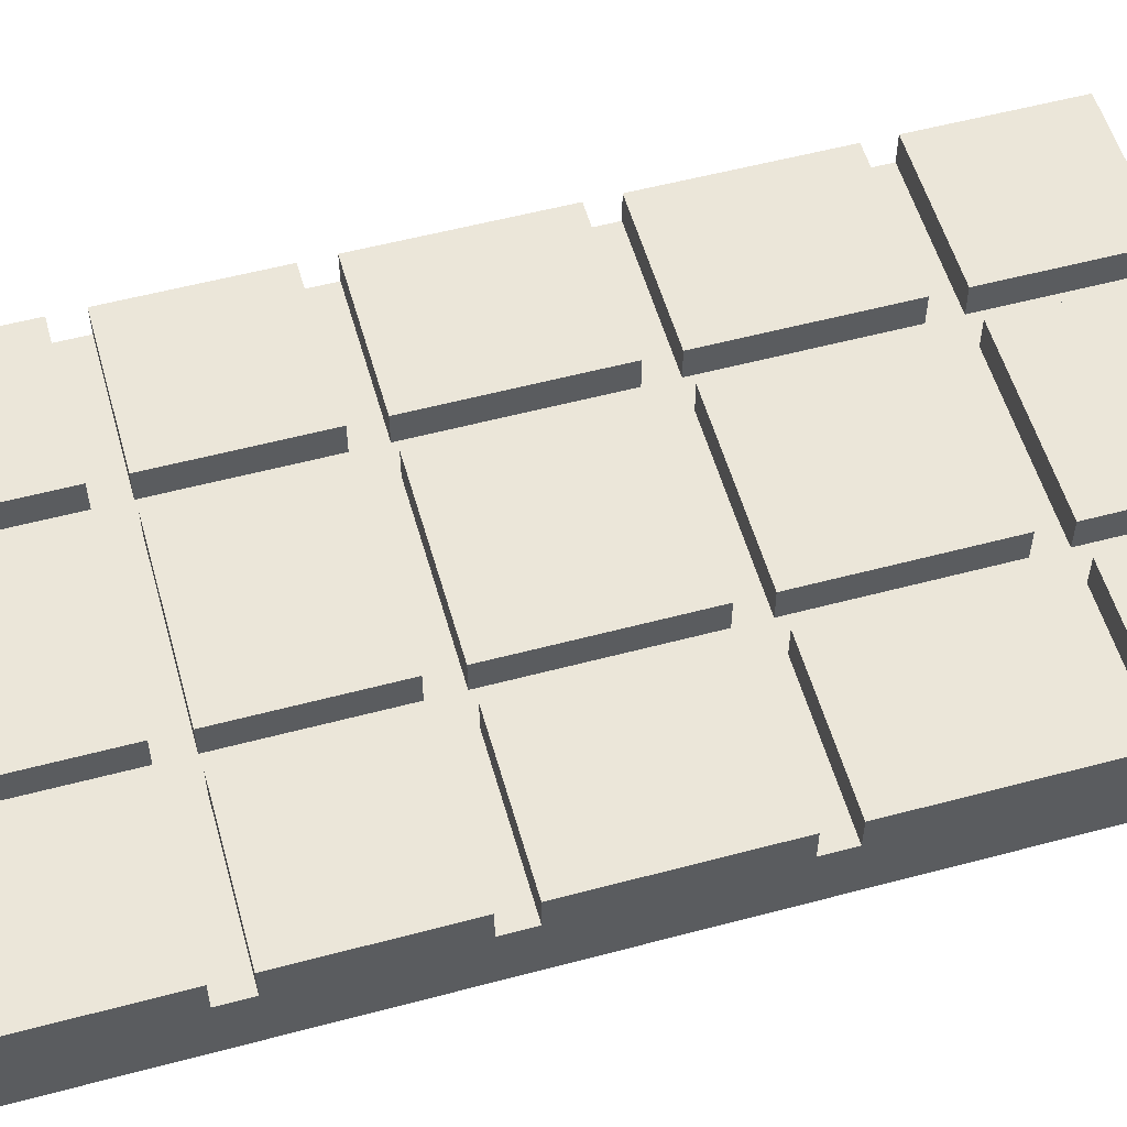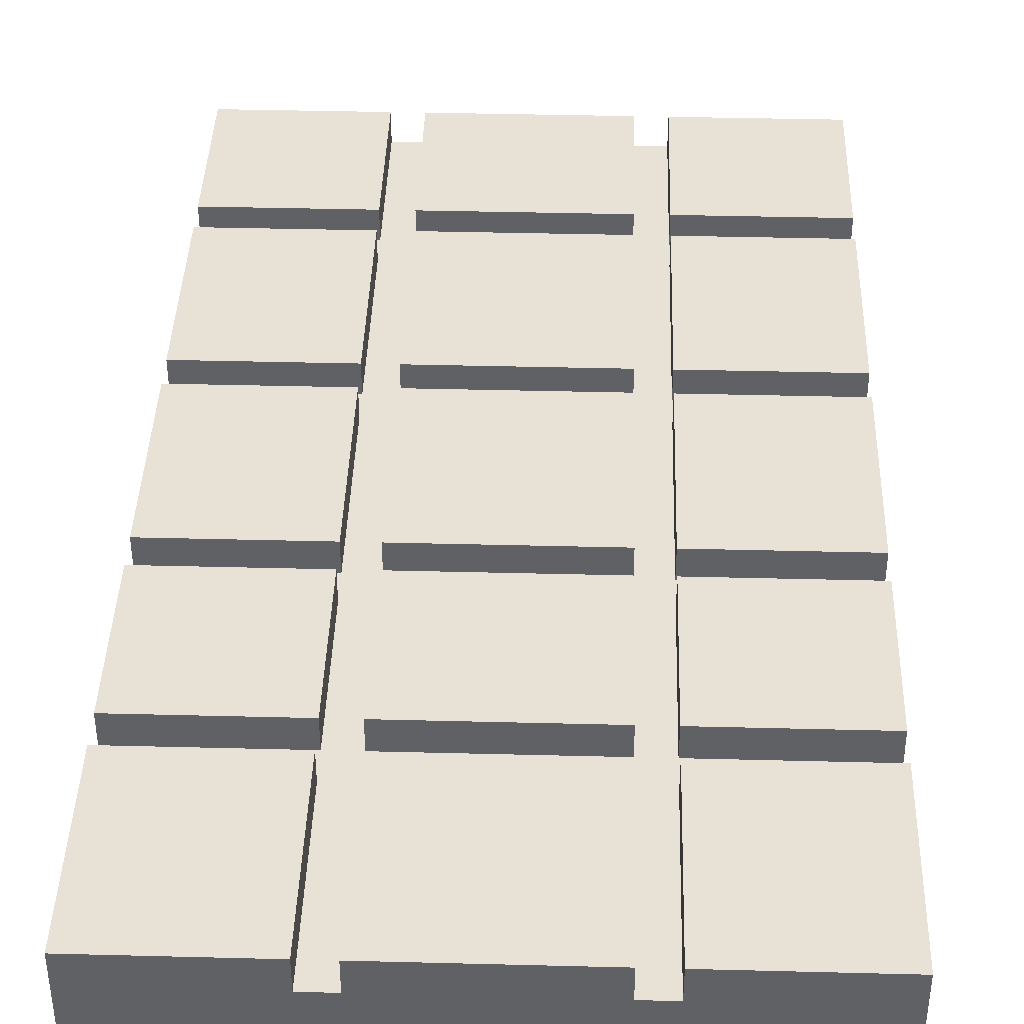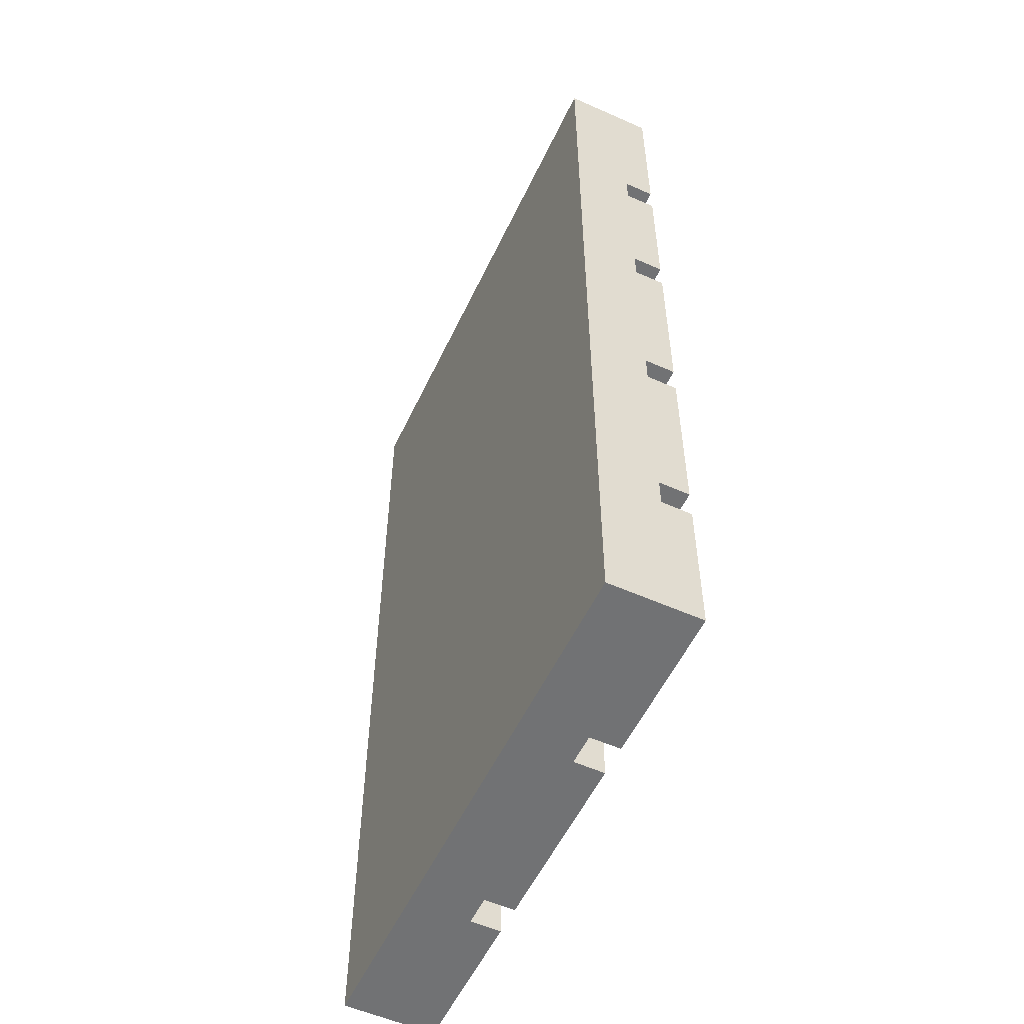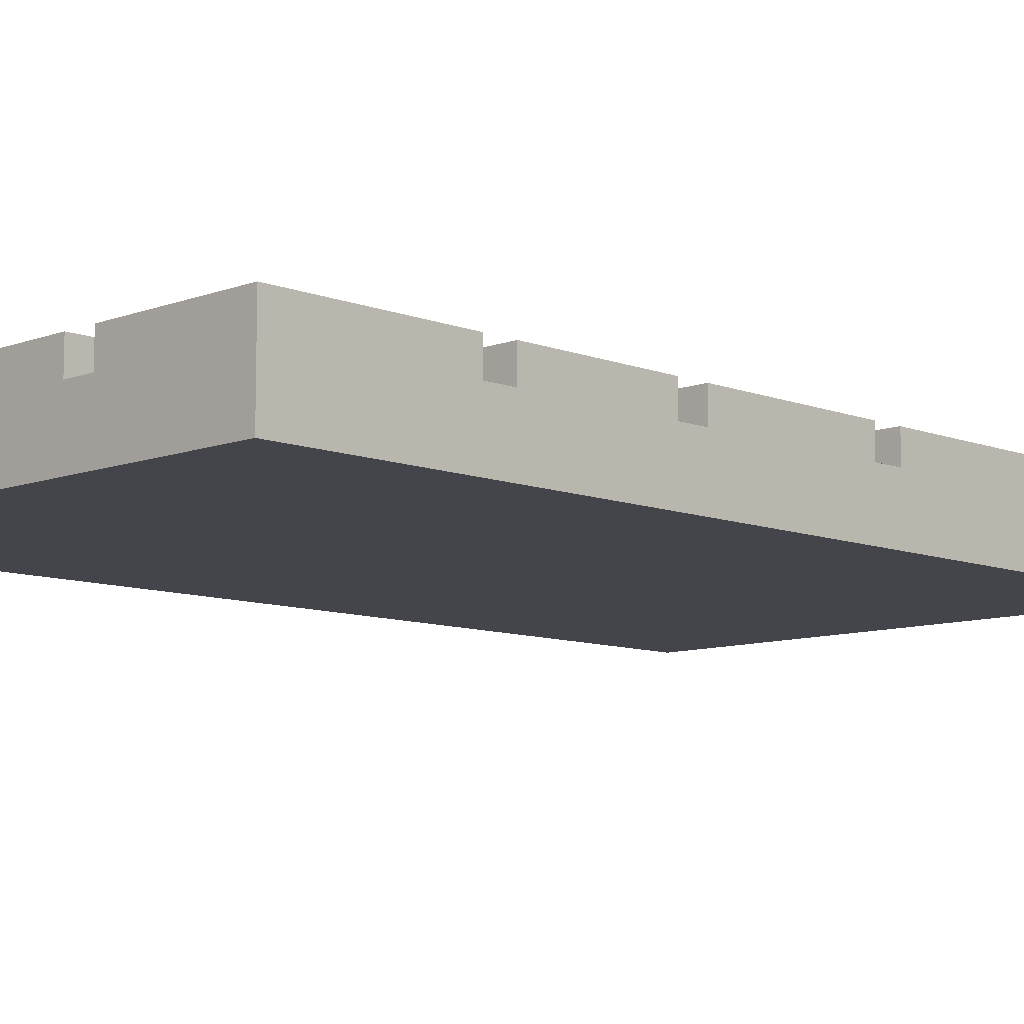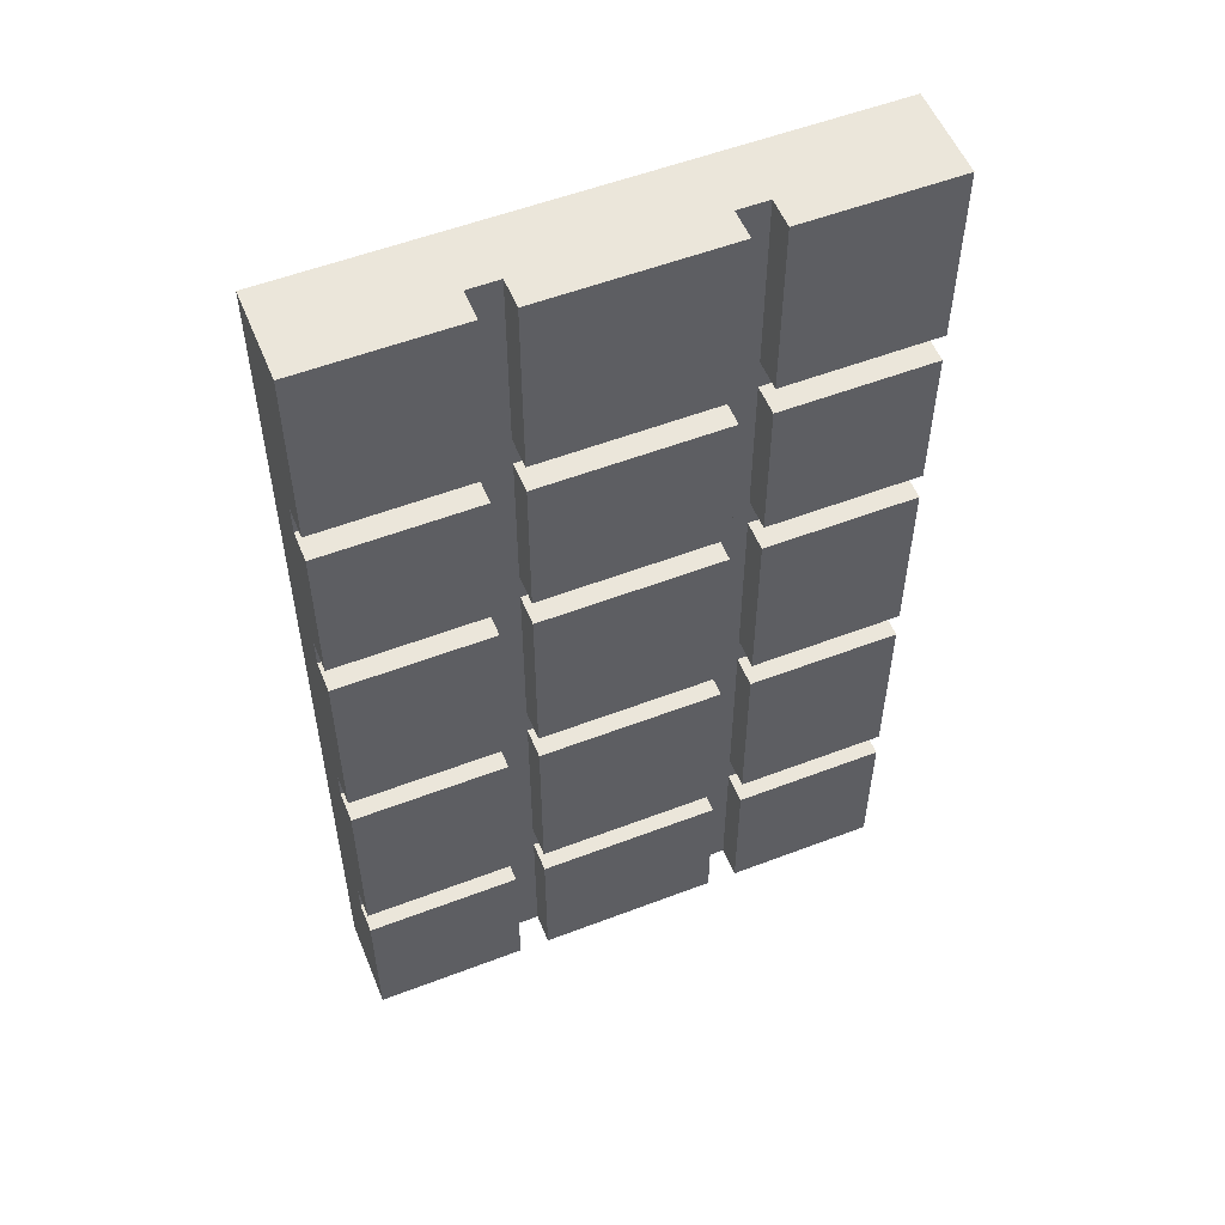
<metadata>
{"format":"obj","ext":"obj","renderer":"f3d","projection":"perspective","resolution":1024,"background":"white","views":[{"elev":55.3,"azim":74.3,"up":"+Y"},{"elev":40.1,"azim":1.8,"up":"+Y"},{"elev":-55.4,"azim":64.9,"up":"+Z"},{"elev":-9.3,"azim":44.5,"up":"+Y"},{"elev":54.8,"azim":158.0,"up":"+Z"}]}
</metadata>
<code>
o
v -0.9 -0.15 1.6
v -0.9 -0.15 -1.6
v -0.9 0.05 1
v -0.9 0.05 0.9
v -0.9 0.05 0.4
v -0.9 0.05 0.3
v -0.9 0.05 -0.3
v -0.9 0.05 -0.4
v -0.9 0.05 -1
v -0.9 0.05 -1.1
v -0.9 0.15 1.6
v -0.9 0.15 1
v -0.9 0.15 0.9
v -0.9 0.15 0.4
v -0.9 0.15 0.3
v -0.9 0.15 -0.3
v -0.9 0.15 -0.4
v -0.9 0.15 -1
v -0.9 0.15 -1.1
v -0.9 0.15 -1.6
v -0.3 0.05 1.6
v -0.3 0.05 1
v -0.3 0.05 0.9
v -0.3 0.05 0.4
v -0.3 0.05 0.3
v -0.3 0.05 -0.3
v -0.3 0.05 -0.4
v -0.3 0.05 -1
v -0.3 0.05 -1.1
v -0.3 0.05 -1.6
v -0.3 0.15 1.6
v -0.3 0.15 1
v -0.3 0.15 0.9
v -0.3 0.15 0.4
v -0.3 0.15 0.3
v -0.3 0.15 -0.3
v -0.3 0.15 -0.4
v -0.3 0.15 -1
v -0.3 0.15 -1.1
v -0.3 0.15 -1.6
v 0.4 0.05 1.6
v 0.4 0.05 1
v 0.4 0.05 0.9
v 0.4 0.05 0.4
v 0.4 0.05 0.3
v 0.4 0.05 -0.3
v 0.4 0.05 -0.4
v 0.4 0.05 -1
v 0.4 0.05 -1.1
v 0.4 0.05 -1.6
v 0.4 0.15 1.6
v 0.4 0.15 1
v 0.4 0.15 0.9
v 0.4 0.15 0.4
v 0.4 0.15 0.3
v 0.4 0.15 -0.3
v 0.4 0.15 -0.4
v 0.4 0.15 -1
v 0.4 0.15 -1.1
v 0.4 0.15 -1.6
v -0.4 0.05 1.6
v -0.4 0.05 1
v -0.4 0.05 0.9
v -0.4 0.05 0.4
v -0.4 0.05 0.3
v -0.4 0.05 -0.3
v -0.4 0.05 -0.4
v -0.4 0.05 -1
v -0.4 0.05 -1.1
v -0.4 0.05 -1.6
v -0.4 0.15 1.6
v -0.4 0.15 1
v -0.4 0.15 0.9
v -0.4 0.15 0.4
v -0.4 0.15 0.3
v -0.4 0.15 -0.3
v -0.4 0.15 -0.4
v -0.4 0.15 -1
v -0.4 0.15 -1.1
v -0.4 0.15 -1.6
v 0.3 0.05 1.6
v 0.3 0.05 1
v 0.3 0.05 0.9
v 0.3 0.05 0.4
v 0.3 0.05 0.3
v 0.3 0.05 -0.3
v 0.3 0.05 -0.4
v 0.3 0.05 -1
v 0.3 0.05 -1.1
v 0.3 0.05 -1.6
v 0.3 0.15 1.6
v 0.3 0.15 1
v 0.3 0.15 0.9
v 0.3 0.15 0.4
v 0.3 0.15 0.3
v 0.3 0.15 -0.3
v 0.3 0.15 -0.4
v 0.3 0.15 -1
v 0.3 0.15 -1.1
v 0.3 0.15 -1.6
v 0.9 -0.15 1.6
v 0.9 -0.15 -1.6
v 0.9 0.05 1
v 0.9 0.05 0.9
v 0.9 0.05 0.4
v 0.9 0.05 0.3
v 0.9 0.05 -0.3
v 0.9 0.05 -0.4
v 0.9 0.05 -1
v 0.9 0.05 -1.1
v 0.9 0.15 1.6
v 0.9 0.15 1
v 0.9 0.15 0.9
v 0.9 0.15 0.4
v 0.9 0.15 0.3
v 0.9 0.15 -0.3
v 0.9 0.15 -0.4
v 0.9 0.15 -1
v 0.9 0.15 -1.1
v 0.9 0.15 -1.6
v -0.9 -0.15 1.6
v -0.9 0.15 1.6
v -0.4 0.05 1.6
v -0.4 0.15 1.6
v -0.3 0.05 1.6
v -0.3 0.15 1.6
v 0.3 0.05 1.6
v 0.3 0.15 1.6
v 0.4 0.05 1.6
v 0.4 0.15 1.6
v 0.9 -0.15 1.6
v 0.9 0.15 1.6
v -0.9 0.05 0.9
v -0.9 0.15 0.9
v -0.4 0.05 0.9
v -0.4 0.15 0.9
v -0.3 0.05 0.9
v -0.3 0.15 0.9
v 0.3 0.05 0.9
v 0.3 0.15 0.9
v 0.4 0.05 0.9
v 0.4 0.15 0.9
v 0.9 0.05 0.9
v 0.9 0.15 0.9
v -0.9 0.05 0.3
v -0.9 0.15 0.3
v -0.4 0.05 0.3
v -0.4 0.15 0.3
v -0.3 0.05 0.3
v -0.3 0.15 0.3
v 0.3 0.05 0.3
v 0.3 0.15 0.3
v 0.4 0.05 0.3
v 0.4 0.15 0.3
v 0.9 0.05 0.3
v 0.9 0.15 0.3
v -0.9 0.05 -0.4
v -0.9 0.15 -0.4
v -0.4 0.05 -0.4
v -0.4 0.15 -0.4
v -0.3 0.05 -0.4
v -0.3 0.15 -0.4
v 0.3 0.05 -0.4
v 0.3 0.15 -0.4
v 0.4 0.05 -0.4
v 0.4 0.15 -0.4
v 0.9 0.05 -0.4
v 0.9 0.15 -0.4
v -0.9 0.05 -1.1
v -0.9 0.15 -1.1
v -0.4 0.05 -1.1
v -0.4 0.15 -1.1
v -0.3 0.05 -1.1
v -0.3 0.15 -1.1
v 0.3 0.05 -1.1
v 0.3 0.15 -1.1
v 0.4 0.05 -1.1
v 0.4 0.15 -1.1
v 0.9 0.05 -1.1
v 0.9 0.15 -1.1
v -0.9 0.05 1
v -0.9 0.15 1
v -0.4 0.05 1
v -0.4 0.15 1
v -0.3 0.05 1
v -0.3 0.15 1
v 0.3 0.05 1
v 0.3 0.15 1
v 0.4 0.05 1
v 0.4 0.15 1
v 0.9 0.05 1
v 0.9 0.15 1
v -0.9 0.05 0.4
v -0.9 0.15 0.4
v -0.4 0.05 0.4
v -0.4 0.15 0.4
v -0.3 0.05 0.4
v -0.3 0.15 0.4
v 0.3 0.05 0.4
v 0.3 0.15 0.4
v 0.4 0.05 0.4
v 0.4 0.15 0.4
v 0.9 0.05 0.4
v 0.9 0.15 0.4
v -0.9 0.05 -0.3
v -0.9 0.15 -0.3
v -0.4 0.05 -0.3
v -0.4 0.15 -0.3
v -0.3 0.05 -0.3
v -0.3 0.15 -0.3
v 0.3 0.05 -0.3
v 0.3 0.15 -0.3
v 0.4 0.05 -0.3
v 0.4 0.15 -0.3
v 0.9 0.05 -0.3
v 0.9 0.15 -0.3
v -0.9 0.05 -1
v -0.9 0.15 -1
v -0.4 0.05 -1
v -0.4 0.15 -1
v -0.3 0.05 -1
v -0.3 0.15 -1
v 0.3 0.05 -1
v 0.3 0.15 -1
v 0.4 0.05 -1
v 0.4 0.15 -1
v 0.9 0.05 -1
v 0.9 0.15 -1
v -0.9 -0.15 -1.6
v -0.9 0.15 -1.6
v -0.4 0.05 -1.6
v -0.4 0.15 -1.6
v -0.3 0.05 -1.6
v -0.3 0.15 -1.6
v 0.3 0.05 -1.6
v 0.3 0.15 -1.6
v 0.4 0.05 -1.6
v 0.4 0.15 -1.6
v 0.9 -0.15 -1.6
v 0.9 0.15 -1.6
v -0.9 -0.15 1.6
v 0.9 -0.15 1.6
v -0.9 -0.15 -1.6
v 0.9 -0.15 -1.6
v -0.4 0.05 1.6
v -0.3 0.05 1.6
v 0.3 0.05 1.6
v 0.4 0.05 1.6
v -0.9 0.05 1
v -0.4 0.05 1
v -0.3 0.05 1
v 0.3 0.05 1
v 0.4 0.05 1
v 0.9 0.05 1
v -0.9 0.05 0.9
v -0.4 0.05 0.9
v -0.3 0.05 0.9
v 0.3 0.05 0.9
v 0.4 0.05 0.9
v 0.9 0.05 0.9
v -0.9 0.05 0.4
v -0.4 0.05 0.4
v -0.3 0.05 0.4
v 0.3 0.05 0.4
v 0.4 0.05 0.4
v 0.9 0.05 0.4
v -0.9 0.05 0.3
v -0.4 0.05 0.3
v -0.3 0.05 0.3
v 0.3 0.05 0.3
v 0.4 0.05 0.3
v 0.9 0.05 0.3
v -0.9 0.05 -0.3
v -0.4 0.05 -0.3
v -0.3 0.05 -0.3
v 0.3 0.05 -0.3
v 0.4 0.05 -0.3
v 0.9 0.05 -0.3
v -0.9 0.05 -0.4
v -0.4 0.05 -0.4
v -0.3 0.05 -0.4
v 0.3 0.05 -0.4
v 0.4 0.05 -0.4
v 0.9 0.05 -0.4
v -0.9 0.05 -1
v -0.4 0.05 -1
v -0.3 0.05 -1
v 0.3 0.05 -1
v 0.4 0.05 -1
v 0.9 0.05 -1
v -0.9 0.05 -1.1
v -0.4 0.05 -1.1
v -0.3 0.05 -1.1
v 0.3 0.05 -1.1
v 0.4 0.05 -1.1
v 0.9 0.05 -1.1
v -0.4 0.05 -1.6
v -0.3 0.05 -1.6
v 0.3 0.05 -1.6
v 0.4 0.05 -1.6
v -0.9 0.15 1.6
v -0.4 0.15 1.6
v -0.3 0.15 1.6
v 0.3 0.15 1.6
v 0.4 0.15 1.6
v 0.9 0.15 1.6
v -0.9 0.15 1
v -0.4 0.15 1
v -0.3 0.15 1
v 0.3 0.15 1
v 0.4 0.15 1
v 0.9 0.15 1
v -0.9 0.15 0.9
v -0.4 0.15 0.9
v -0.3 0.15 0.9
v 0.3 0.15 0.9
v 0.4 0.15 0.9
v 0.9 0.15 0.9
v -0.9 0.15 0.4
v -0.4 0.15 0.4
v -0.3 0.15 0.4
v 0.3 0.15 0.4
v 0.4 0.15 0.4
v 0.9 0.15 0.4
v -0.9 0.15 0.3
v -0.4 0.15 0.3
v -0.3 0.15 0.3
v 0.3 0.15 0.3
v 0.4 0.15 0.3
v 0.9 0.15 0.3
v -0.9 0.15 -0.3
v -0.4 0.15 -0.3
v -0.3 0.15 -0.3
v 0.3 0.15 -0.3
v 0.4 0.15 -0.3
v 0.9 0.15 -0.3
v -0.9 0.15 -0.4
v -0.4 0.15 -0.4
v -0.3 0.15 -0.4
v 0.3 0.15 -0.4
v 0.4 0.15 -0.4
v 0.9 0.15 -0.4
v -0.9 0.15 -1
v -0.4 0.15 -1
v -0.3 0.15 -1
v 0.3 0.15 -1
v 0.4 0.15 -1
v 0.9 0.15 -1
v -0.9 0.15 -1.1
v -0.4 0.15 -1.1
v -0.3 0.15 -1.1
v 0.3 0.15 -1.1
v 0.4 0.15 -1.1
v 0.9 0.15 -1.1
v -0.9 0.15 -1.6
v -0.4 0.15 -1.6
v -0.3 0.15 -1.6
v 0.3 0.15 -1.6
v 0.4 0.15 -1.6
v 0.9 0.15 -1.6
f 3 2 1
f 4 2 3
f 5 2 4
f 6 2 5
f 7 2 6
f 8 2 7
f 9 2 8
f 10 2 9
f 11 3 1
f 12 3 11
f 13 5 4
f 14 5 13
f 15 7 6
f 16 7 15
f 17 9 8
f 18 9 17
f 19 2 10
f 20 2 19
f 31 22 21
f 32 22 31
f 33 24 23
f 34 24 33
f 35 26 25
f 36 26 35
f 37 28 27
f 38 28 37
f 39 30 29
f 40 30 39
f 51 42 41
f 52 42 51
f 53 44 43
f 54 44 53
f 55 46 45
f 56 46 55
f 57 48 47
f 58 48 57
f 59 50 49
f 60 50 59
f 61 62 71
f 71 62 72
f 63 64 73
f 73 64 74
f 65 66 75
f 75 66 76
f 67 68 77
f 77 68 78
f 69 70 79
f 79 70 80
f 81 82 91
f 91 82 92
f 83 84 93
f 93 84 94
f 85 86 95
f 95 86 96
f 87 88 97
f 97 88 98
f 89 90 99
f 99 90 100
f 101 102 103
f 103 102 104
f 104 102 105
f 105 102 106
f 106 102 107
f 107 102 108
f 108 102 109
f 109 102 110
f 101 103 111
f 111 103 112
f 104 105 113
f 113 105 114
f 106 107 115
f 115 107 116
f 108 109 117
f 117 109 118
f 110 102 119
f 119 102 120
f 123 122 121
f 124 122 123
f 125 123 121
f 127 125 121
f 127 126 125
f 128 126 127
f 129 127 121
f 131 129 121
f 131 130 129
f 132 130 131
f 135 134 133
f 136 134 135
f 139 138 137
f 140 138 139
f 143 142 141
f 144 142 143
f 147 146 145
f 148 146 147
f 151 150 149
f 152 150 151
f 155 154 153
f 156 154 155
f 159 158 157
f 160 158 159
f 163 162 161
f 164 162 163
f 167 166 165
f 168 166 167
f 171 170 169
f 172 170 171
f 175 174 173
f 176 174 175
f 179 178 177
f 180 178 179
f 181 182 183
f 183 182 184
f 185 186 187
f 187 186 188
f 189 190 191
f 191 190 192
f 193 194 195
f 195 194 196
f 197 198 199
f 199 198 200
f 201 202 203
f 203 202 204
f 205 206 207
f 207 206 208
f 209 210 211
f 211 210 212
f 213 214 215
f 215 214 216
f 217 218 219
f 219 218 220
f 221 222 223
f 223 222 224
f 225 226 227
f 227 226 228
f 229 230 231
f 231 230 232
f 229 231 233
f 229 233 235
f 233 234 235
f 235 234 236
f 229 235 237
f 229 237 239
f 237 238 239
f 239 238 240
f 243 242 241
f 244 242 243
f 245 246 250
f 250 246 251
f 247 248 252
f 252 248 253
f 250 251 255
f 253 254 255
f 252 253 255
f 251 252 255
f 249 250 255
f 255 254 256
f 256 254 257
f 257 254 258
f 258 254 259
f 259 254 260
f 256 257 262
f 262 257 263
f 258 259 264
f 264 259 265
f 262 263 267
f 265 266 267
f 264 265 267
f 263 264 267
f 261 262 267
f 267 266 268
f 268 266 269
f 269 266 270
f 270 266 271
f 271 266 272
f 268 269 274
f 274 269 275
f 270 271 276
f 276 271 277
f 274 275 279
f 277 278 279
f 276 277 279
f 275 276 279
f 273 274 279
f 279 278 280
f 280 278 281
f 281 278 282
f 282 278 283
f 283 278 284
f 280 281 286
f 286 281 287
f 282 283 288
f 288 283 289
f 286 287 291
f 289 290 291
f 288 289 291
f 287 288 291
f 285 286 291
f 291 290 292
f 292 290 293
f 293 290 294
f 294 290 295
f 295 290 296
f 292 293 297
f 297 293 298
f 294 295 299
f 299 295 300
f 301 302 307
f 307 302 308
f 303 304 309
f 309 304 310
f 305 306 311
f 311 306 312
f 313 314 319
f 319 314 320
f 315 316 321
f 321 316 322
f 317 318 323
f 323 318 324
f 325 326 331
f 331 326 332
f 327 328 333
f 333 328 334
f 329 330 335
f 335 330 336
f 337 338 343
f 343 338 344
f 339 340 345
f 345 340 346
f 341 342 347
f 347 342 348
f 349 350 355
f 355 350 356
f 351 352 357
f 357 352 358
f 353 354 359
f 359 354 360

</code>
